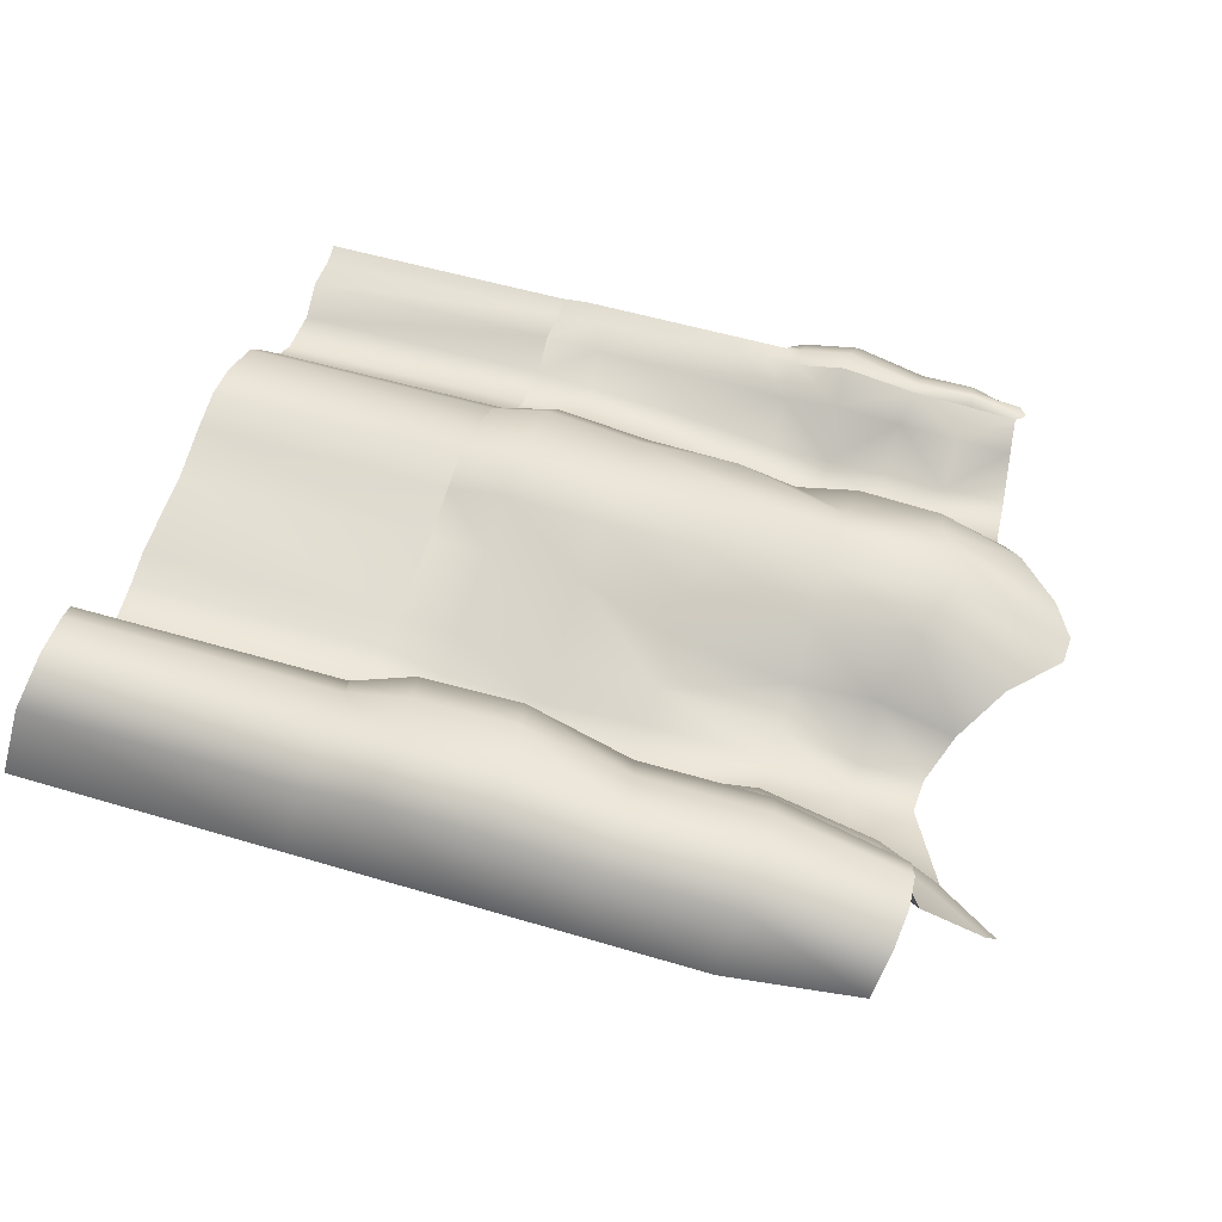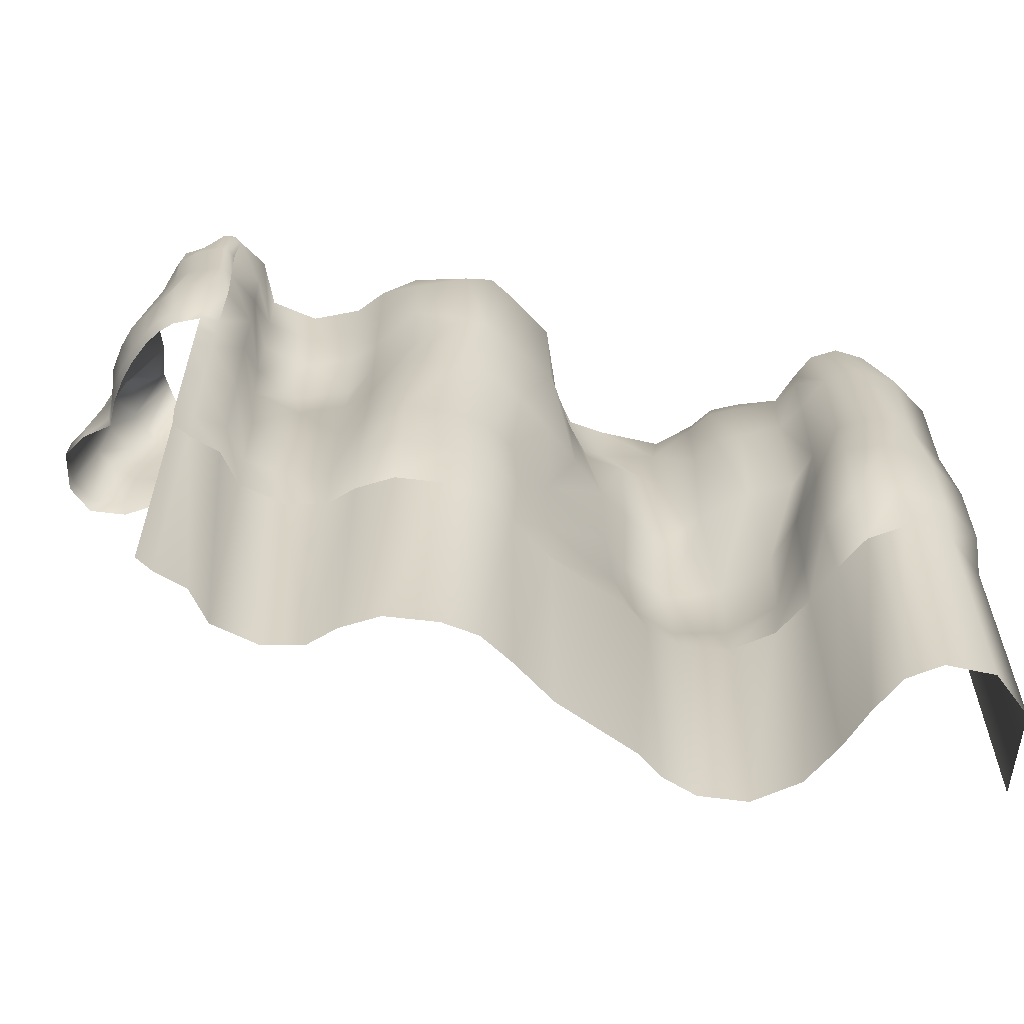
<metadata>
{"format":"obj","ext":"obj","renderer":"f3d","projection":"perspective","resolution":1024,"background":"white","views":[{"elev":48.8,"azim":108.8,"up":"+Z"},{"elev":-62.3,"azim":-25.0,"up":"+Y"}]}
</metadata>
<code>
g untain_End_Wall
v 74.34 -2183 1.935e+04
v 91.02 -2242 1.934e+04
v 130.9 -2242 1.94e+04
v 471.5 -2183 1.859e+04
v 471.5 -2242 1.859e+04
v 415 -2242 1.863e+04
v 118.7 -2169 1.852e+04
v 126.9 -2242 1.851e+04
v 19.22 -2242 1.857e+04
v 258.9 -2242 1.855e+04
v 236.8 -2175 1.856e+04
v 337.5 -2180 1.865e+04
v 350.6 -2242 1.864e+04
v 46.19 -2242 1.919e+04
v 28.64 -2183 1.919e+04
v 19.97 -2183 1.91e+04
v 38.38 -2242 1.909e+04
v 65.27 -2242 1.889e+04
v 42.96 -2242 1.899e+04
v 26.7 -2183 1.899e+04
v 51.15 -2183 1.889e+04
v 408.4 -2182 1.863e+04
v 126.9 -2242 1.851e+04
v 118.7 -2169 1.852e+04
v -48.28 -2242 1.87e+04
v -43.74 -2161 1.871e+04
v 21.47 -2159 1.856e+04
v 114.2 -2183 1.941e+04
v 38.38 -2242 1.909e+04
v 19.97 -2183 1.91e+04
v 65.46 -2242 1.927e+04
v 48.79 -2183 1.929e+04
v 214.4 -2185 1.947e+04
v 214.4 -2242 1.946e+04
v -9.888 -2242 1.88e+04
v -14.68 -2172 1.881e+04
f 29 30 20
f 20 19 29
f 19 20 18
f 21 18 20
f 18 21 35
f 9 7 8
f 7 9 27
f 25 27 9
f 27 25 26
f 35 26 25
f 26 35 36
f 21 36 35
f 33 28 3
f 1 3 28
f 3 1 2
f 32 2 1
f 2 32 31
f 15 31 32
f 31 15 14
f 16 14 15
f 14 16 17
f 3 34 33
f 6 4 5
f 4 6 22
f 13 22 6
f 22 13 12
f 10 12 13
f 12 10 11
f 23 11 10
f 11 23 24
v 2590 -2804 1.991e+04
v 2590 -2838 1.975e+04
v 2602 -3053 1.972e+04
v 2640 -3019 1.987e+04
v 2695 -2982 2.001e+04
v 2646 -2767 2.006e+04
v 2806 -2944 2.009e+04
v 2991 -2924 2.012e+04
v 2992 -2709 2.014e+04
v 2806 -2944 2.009e+04
v 2785 -2729 2.013e+04
v 3155 -2939 2.003e+04
v 3163 -2724 2.008e+04
v 2568 -2873 1.956e+04
v 2440 -2902 1.94e+04
v 2404 -3117 1.944e+04
v 3155 -2939 2.003e+04
v 3220 -2996 1.977e+04
v 3220 -2781 1.977e+04
v 2568 -2873 1.956e+04
v 2539 -3088 1.956e+04
v 703.5 -2574 1.931e+04
v 695.5 -2932 1.933e+04
v 827.2 -2932 1.941e+04
v 2785 -2729 2.013e+04
v 881.2 -2932 1.954e+04
v 900.4 -2574 1.951e+04
v 841 -2574 1.939e+04
v 881.2 -2932 1.954e+04
v 997.2 -2932 1.964e+04
v 1016 -2574 1.961e+04
v 1188 -2932 1.969e+04
v 1194 -2574 1.965e+04
v 1322 -2932 1.969e+04
v 1327 -2574 1.966e+04
v 3163 -2724 2.008e+04
v 1460 -2932 1.965e+04
v 1448 -2574 1.962e+04
v 418.8 -2582 1.941e+04
v 417.6 -2934 1.942e+04
v 527.2 -2932 1.932e+04
v 1645 -2573 1.952e+04
v 1448 -2574 1.962e+04
v 1460 -2932 1.965e+04
v 2539 -3088 1.956e+04
v 2252 -2922 1.932e+04
v 2226 -3137 1.94e+04
v 529.5 -2574 1.93e+04
v 2063 -2573 1.933e+04
v 1938 -2573 1.941e+04
v 1950 -2932 1.944e+04
v 2283 -2563 1.928e+04
v 2063 -2573 1.933e+04
v 2079 -2932 1.935e+04
v 2454 -2544 1.938e+04
v 900.4 -2574 1.951e+04
v 2577 -2514 1.957e+04
v 2599 -2479 1.975e+04
v 2577 -2514 1.957e+04
v 2593 -2445 1.993e+04
v 2649 -2408 2.007e+04
v 2788 -2370 2.014e+04
v 2992 -2350 2.014e+04
v 2788 -2370 2.014e+04
v 3163 -2365 2.008e+04
v 3220 -2423 1.977e+04
v 3163 -2365 2.008e+04
v 1638 -2932 1.953e+04
v 1642 -3147 1.953e+04
v 525 -2199 1.924e+04
v 415.4 -2192 1.94e+04
v 710.9 -2199 1.923e+04
v 865.8 -2199 1.934e+04
v 932.4 -2199 1.943e+04
v 2086 -3147 1.942e+04
v 2079 -2932 1.935e+04
v 1975 -3147 1.947e+04
v 2086 -3147 1.942e+04
v 1473 -2199 1.965e+04
v 1624 -2198 1.958e+04
v 1473 -2199 1.965e+04
v 1781 -2198 1.95e+04
v 1938 -2198 1.941e+04
v 2067 -2198 1.936e+04
v 2262 -2188 1.931e+04
v 2067 -2198 1.936e+04
v 2350 -2169 1.946e+04
v 2483 -2139 1.963e+04
v 2635 -2104 1.973e+04
v 2483 -2139 1.963e+04
v 2657 -2070 1.987e+04
v 2700 -2033 2e+04
v 2819 -1995 2.009e+04
v 2983 -1975 2.01e+04
v 2819 -1995 2.009e+04
v 3155 -1990 2.003e+04
v 3220 -2047 1.977e+04
v 3155 -1990 2.003e+04
v 418.4 -1311 1.939e+04
v 412.8 -1512 1.939e+04
v 525 -1524 1.924e+04
v 525 -1295 1.924e+04
v 710.9 -1274 1.923e+04
v 710.9 -1513 1.923e+04
v 865.8 -1502 1.934e+04
v 865.8 -1252 1.934e+04
v 932.4 -1482 1.943e+04
v 932.4 -1211 1.943e+04
v 932.4 -1211 1.943e+04
v 932.4 -1482 1.943e+04
v 1017 -1447 1.962e+04
v 1045 -1142 1.952e+04
v 1195 -1402 1.972e+04
v 1206 -980.1 1.951e+04
v 1305 -1325 1.973e+04
v 1319 -898 1.948e+04
v 1427 -1325 1.969e+04
v 1438 -898 1.948e+04
v 1634 -1052 1.949e+04
v 1438 -898 1.948e+04
v 1427 -1325 1.969e+04
v 1604 -1372 1.963e+04
v 1903 -1250 1.924e+04
v 1767 -1183 1.935e+04
v 1753 -1470 1.942e+04
v 1903 -1484 1.924e+04
v 2048 -1483 1.925e+04
v 2048 -1250 1.925e+04
v 2048 -1250 1.925e+04
v 2048 -1483 1.925e+04
v 2262 -1407 1.931e+04
v 2335 -1072 1.923e+04
v 2500 -890.3 1.932e+04
v 2427 -1098 1.938e+04
v 2566 -856.2 1.94e+04
v 2474 -1091 1.949e+04
v 2559 -1084 1.955e+04
v 1016 -2199 1.962e+04
v 932.4 -2199 1.943e+04
v 2503 -1287 1.961e+04
v 2635 -1377 1.973e+04
v 2708 -1096 1.965e+04
v 2705 -1165 1.981e+04
v 2657 -1400 1.987e+04
v 2657 -1624 1.987e+04
v 2700 -1587 2e+04
v 2738 -1137 1.991e+04
v 2819 -1548 2.009e+04
v 2828 -1108 1.998e+04
v 2828 -1108 1.998e+04
v 2819 -1548 2.009e+04
v 2983 -1528 2.01e+04
v 2952 -1093 1.999e+04
v 3082 -1104 1.994e+04
v 1193 -2199 1.969e+04
v 3155 -1544 2.003e+04
v 3220 -1601 1.977e+04
v 3132 -1147 1.974e+04
v 287.8 -1722 1.946e+04
v 287.9 -1996 1.95e+04
v 415.4 -1986 1.942e+04
v 1351 -2199 1.969e+04
v 710.9 -1752 1.923e+04
v 525 -1752 1.924e+04
v 519.7 -1975 1.923e+04
v 885.2 -1975 1.93e+04
v 932.4 -1975 1.943e+04
v 932.4 -1752 1.943e+04
v 1458 -3147 1.961e+04
v 1033 -1975 1.959e+04
v 1016 -1752 1.963e+04
v 932.4 -1752 1.943e+04
v 1195 -1752 1.969e+04
v 1305 -1752 1.97e+04
v 1427 -1752 1.966e+04
v 1626 -1752 1.961e+04
v 1427 -1752 1.966e+04
v 1788 -1752 1.944e+04
v 2069 -1751 1.935e+04
v 2236 -1742 1.934e+04
v 2339 -1722 1.95e+04
v 2471 -1693 1.967e+04
v 2386 -1707 1.961e+04
v 1319 -3147 1.966e+04
v 2609 -1658 1.976e+04
v 1458 -3147 1.961e+04
v 3155 -1544 2.003e+04
v 2371 -1306 1.944e+04
v 2418 -1297 1.954e+04
v 2471 -1693 1.967e+04
v 1186 -3147 1.965e+04
v 2503 -1287 1.961e+04
v 1924 -1752 1.934e+04
v 2069 -1751 1.935e+04
v 865.8 -1752 1.934e+04
v 2632 -881 1.948e+04
v 2559 -1084 1.955e+04
v 415.4 -1737 1.94e+04
v 412.8 -1512 1.939e+04
v 282.8 -1501 1.944e+04
v 287.8 -2185 1.946e+04
v 415.4 -2192 1.94e+04
v 709 -1975 1.918e+04
v 2632 -881 1.948e+04
v 521.2 -3147 1.933e+04
v 695.2 -3147 1.933e+04
v 415.4 -1986 1.942e+04
v 293.9 -1328 1.944e+04
v 418.4 -1311 1.939e+04
v 415.4 -1737 1.94e+04
v 932.4 -1975 1.943e+04
v 1007 -3147 1.959e+04
v 899.1 -3147 1.949e+04
v 3082 -1104 1.994e+04
v 319.1 -2008 1.862e+04
v 399.2 -1999 1.862e+04
v 408.4 -2182 1.863e+04
v 337.5 -2180 1.865e+04
v 51.82 -1947 1.886e+04
v 51.15 -2183 1.889e+04
v 26.7 -2183 1.899e+04
v -0.1906 -1990 1.899e+04
v -7.914 -1990 1.91e+04
v 19.97 -2183 1.91e+04
v 28.64 -2183 1.919e+04
v 0.7577 -1990 1.92e+04
v 61.84 -1990 1.935e+04
v 33.19 -1990 1.927e+04
v 48.79 -2183 1.929e+04
v 74.34 -2183 1.935e+04
v 471.5 -1990 1.859e+04
v 412 -1740 1.863e+04
v 471.5 -1722 1.859e+04
v 74.31 -1755 1.886e+04
v 71.04 -1722 1.898e+04
v 61.89 -1722 1.919e+04
v 75.84 -1722 1.909e+04
v 65.46 -1722 1.927e+04
v 91.02 -1722 1.934e+04
v 411.6 -1585 1.863e+04
v 471.5 -1578 1.859e+04
v 175 -1438 1.891e+04
v 100.3 -1398 1.901e+04
v 84.99 -1375 1.909e+04
v 92.79 -1367 1.918e+04
v 90.78 -1398 1.927e+04
v 91.02 -1524 1.934e+04
v 19.97 -2183 1.91e+04
v -7.914 -1990 1.91e+04
v 75.84 -1722 1.909e+04
v 84.99 -1375 1.909e+04
v 832.6 -3147 1.939e+04
v 114.2 -2183 1.941e+04
v 214.4 -2185 1.947e+04
v 201.8 -1996 1.95e+04
v 92.51 -1990 1.943e+04
v 287.9 -1996 1.95e+04
v 216 -1722 1.946e+04
v 130.9 -1722 1.94e+04
v 250.2 -1722 1.946e+04
v 130.9 -1524 1.94e+04
v 216 -1511 1.946e+04
v 250.2 -1511 1.946e+04
v 414.7 -3147 1.942e+04
v 101.5 -1645 1.884e+04
v 194.9 -1520 1.881e+04
v 217.1 -1388 1.878e+04
v 343.8 -1592 1.864e+04
v 392.4 -1501 1.866e+04
v 435.9 -1539 1.864e+04
v 91.98 -1618 1.88e+04
v 45.38 -1730 1.881e+04
v 899.1 -3147 1.949e+04
v 236.8 -2175 1.856e+04
v 254.2 -1970 1.857e+04
v 23.37 -1944 1.88e+04
v -14.68 -2172 1.881e+04
v 336.6 -1885 1.863e+04
v 283.2 -1818 1.858e+04
v 166.5 -1597 1.866e+04
v 119.2 -1592 1.875e+04
v 257.1 -1358 1.872e+04
v 76.37 -1961 1.862e+04
v 149.1 -1931 1.857e+04
v 118.7 -2169 1.852e+04
v 21.47 -2159 1.856e+04
v 189.7 -1750 1.857e+04
v 91.28 -1726 1.862e+04
v 312.6 -1390 1.868e+04
v 315.4 -1597 1.86e+04
v 235.9 -1602 1.861e+04
v 31.69 -1942 1.873e+04
v -43.74 -2161 1.871e+04
v 53.22 -1706 1.874e+04
v 235.9 -1602 1.861e+04
v 312.6 -1390 1.868e+04
v 344.6 -1758 1.863e+04
v 315.8 -1680 1.86e+04
v 149.1 -1931 1.857e+04
v 118.7 -2169 1.852e+04
v 189.7 -1750 1.857e+04
v 268.9 -1299 1.944e+04
v 256.2 -1328 1.945e+04
v 287.8 -1722 1.946e+04
v 282.8 -1501 1.944e+04
v 245 -1300 1.944e+04
v 222 -1328 1.944e+04
v 160.9 -1401 1.939e+04
v 102.7 -1410 1.933e+04
v 471.5 -2183 1.859e+04
v 288 -2992 1.944e+04
v 290.5 -3144 1.943e+04
v 414.7 -3147 1.942e+04
v 417.6 -2934 1.942e+04
v 288.3 -2651 1.944e+04
v 418.8 -2582 1.941e+04
v 288 -2302 1.945e+04
v 288.1 -2418 1.945e+04
v 214.4 -3055 1.946e+04
v 222.4 -3148 1.946e+04
v 214.4 -2727 1.946e+04
v 214.4 -2242 1.946e+04
v 214.4 -2348 1.946e+04
v 214.4 -2469 1.946e+04
v 414.7 -3147 1.942e+04
v 414.7 -4119 1.942e+04
v 521.2 -4119 1.933e+04
v 521.2 -3147 1.933e+04
v 695.2 -3147 1.933e+04
v 695.2 -4119 1.933e+04
v 832.6 -4119 1.939e+04
v 832.6 -3147 1.939e+04
v 899.1 -4119 1.949e+04
v 899.1 -3147 1.949e+04
v 899.1 -4119 1.949e+04
v 1007 -4119 1.959e+04
v 1007 -3147 1.959e+04
v 899.1 -3147 1.949e+04
v 1186 -4119 1.965e+04
v 1186 -3147 1.965e+04
v 1319 -4119 1.966e+04
v 1319 -3147 1.966e+04
v 1458 -4119 1.961e+04
v 1458 -3147 1.961e+04
v 1458 -4119 1.961e+04
v 1642 -4119 1.953e+04
v 1642 -3147 1.953e+04
v 1458 -3147 1.961e+04
v 1975 -4119 1.947e+04
v 1975 -3147 1.947e+04
v 2086 -4118 1.942e+04
v 2086 -3147 1.942e+04
v 2086 -4118 1.942e+04
v 2226 -4108 1.94e+04
v 2226 -3137 1.94e+04
v 2086 -3147 1.942e+04
v 2404 -4089 1.944e+04
v 2404 -3117 1.944e+04
v 2539 -4060 1.956e+04
v 2539 -3088 1.956e+04
v 2539 -4060 1.956e+04
v 2602 -4025 1.972e+04
v 2602 -3053 1.972e+04
v 2539 -3088 1.956e+04
v 2640 -3991 1.987e+04
v 2640 -3019 1.987e+04
v 2695 -3954 2.001e+04
v 2695 -2982 2.001e+04
v 2806 -3915 2.009e+04
v 2806 -2944 2.009e+04
v 2806 -3915 2.009e+04
v 2991 -3895 2.012e+04
v 2991 -2924 2.012e+04
v 2806 -2944 2.009e+04
v 3155 -3911 2.003e+04
v 3155 -2939 2.003e+04
v 3155 -3911 2.003e+04
v 3220 -3968 1.977e+04
v 3220 -2996 1.977e+04
v 3155 -2939 2.003e+04
v 290.5 -3144 1.943e+04
v 290.5 -4116 1.943e+04
v 414.7 -4119 1.942e+04
v 414.7 -3147 1.942e+04
v 222.4 -3148 1.946e+04
v 222.4 -4119 1.946e+04
f 415 413 414
f 413 415 416
f 350 352 351
f 354 351 352
f 351 354 360
f 359 360 354
f 360 357 351
f 347 357 355
f 357 347 351
f 350 351 347
f 358 359 353
f 354 353 359
f 353 354 238
f 352 238 354
f 237 238 197
f 238 237 353
f 358 353 237
f 290 237 293
f 237 290 358
f 348 355 356
f 355 348 347
f 349 347 348
f 347 349 350
f 197 196 237
f 196 197 195
f 234 195 197
f 195 234 235
f 245 244 235
f 236 235 244
f 235 236 195
f 289 290 291
f 293 291 290
f 291 293 296
f 340 296 293
f 296 340 299
f 341 299 340
f 299 341 244
f 265 266 263
f 289 263 266
f 263 289 292
f 291 292 289
f 292 291 294
f 296 294 291
f 294 296 298
f 299 298 296
f 298 299 339
f 244 339 299
f 339 244 338
f 339 343 298
f 343 339 342
f 338 342 339
f 263 292 295
f 294 295 292
f 295 294 297
f 298 297 294
f 297 298 344
f 343 344 298
f 295 297 283
f 344 283 297
f 283 344 345
f 263 295 275
f 283 275 295
f 275 283 282
f 345 282 283
f 263 275 274
f 282 274 275
f 274 282 281
f 272 280 273
f 280 272 281
f 274 281 272
f 273 259 272
f 262 272 259
f 272 262 274
f 264 274 262
f 261 259 260
f 259 261 262
f 265 262 261
f 262 265 264
f 263 264 265
f 264 263 274
f 71 74 115
f 74 71 70
f 68 70 71
f 70 68 227
f 248 227 68
f 227 220 70
f 74 70 73
f 220 73 70
f 73 220 222
f 249 248 66
f 68 66 248
f 66 68 69
f 71 69 68
f 69 71 198
f 115 198 71
f 198 115 211
f 66 65 249
f 65 66 67
f 69 67 66
f 67 69 191
f 198 191 69
f 191 198 210
f 211 210 198
f 210 211 153
f 210 209 191
f 174 191 209
f 191 174 67
f 92 67 174
f 67 92 65
f 206 209 207
f 209 206 174
f 175 174 206
f 174 175 92
f 207 208 206
f 247 206 208
f 206 247 175
f 207 146 208
f 146 207 147
f 209 147 207
f 147 209 149
f 210 149 209
f 149 210 151
f 153 151 210
f 151 153 152
f 154 152 153
f 150 151 152
f 151 150 149
f 148 149 150
f 149 148 147
f 145 147 148
f 147 145 146
f 50 93 51
f 91 51 93
f 51 91 82
f 88 82 91
f 82 88 90
f 89 90 88
f 93 124 91
f 123 91 124
f 91 123 88
f 121 88 123
f 88 121 89
f 122 89 121
f 81 50 52
f 51 52 50
f 52 51 83
f 82 83 51
f 83 82 111
f 90 111 82
f 121 215 122
f 215 121 216
f 123 216 121
f 216 123 217
f 124 217 123
f 217 124 219
f 218 219 124
f 219 218 225
f 228 225 218
f 225 228 172
f 173 172 228
f 172 173 171
f 240 171 173
f 216 166 215
f 166 216 167
f 217 167 216
f 167 217 224
f 219 224 217
f 224 219 225
f 167 165 166
f 165 167 168
f 224 168 167
f 168 224 170
f 225 170 224
f 170 225 172
f 168 170 169
f 172 169 170
f 169 172 171
f 94 95 56
f 95 94 125
f 127 125 94
f 125 127 221
f 181 221 127
f 221 181 180
f 182 180 181
f 180 182 179
f 183 179 182
f 221 180 177
f 179 177 180
f 177 179 178
f 38 56 57
f 56 38 94
f 96 94 38
f 94 96 127
f 128 127 96
f 127 128 181
f 182 181 128
f 57 39 38
f 37 38 39
f 38 37 96
f 97 96 37
f 96 97 128
f 129 128 97
f 128 129 182
f 184 182 129
f 182 184 183
f 185 183 184
f 39 40 37
f 42 37 40
f 37 42 97
f 98 97 42
f 97 98 129
f 40 41 42
f 47 42 41
f 42 47 98
f 41 46 47
f 125 221 226
f 177 226 221
f 226 177 176
f 178 176 177
f 176 178 233
f 232 233 178
f 226 126 125
f 95 125 126
f 279 278 271
f 270 271 278
f 271 270 258
f 255 258 270
f 258 255 257
f 256 257 255
f 284 258 257
f 258 284 285
f 258 286 271
f 286 258 285
f 286 279 271
f 279 286 287
f 303 302 278
f 301 278 302
f 278 301 270
f 332 331 318
f 316 318 331
f 318 316 303
f 317 303 316
f 303 317 302
f 307 302 317
f 302 307 301
f 308 301 307
f 301 308 270
f 312 270 308
f 270 312 255
f 313 255 312
f 255 313 256
f 316 331 323
f 307 317 330
f 316 330 317
f 330 316 324
f 323 324 316
f 319 323 320
f 323 319 324
f 328 324 319
f 324 328 330
f 308 330 328
f 330 308 307
f 329 313 328
f 312 328 313
f 328 312 308
f 320 321 319
f 322 319 321
f 319 322 328
f 329 328 322
f 306 277 276
f 269 276 277
f 276 269 268
f 267 268 269
f 268 267 252
f 346 252 267
f 252 346 253
f 252 253 251
f 254 251 253
f 251 254 310
f 336 335 310
f 311 310 335
f 310 311 251
f 314 251 311
f 251 314 252
f 333 252 314
f 252 333 268
f 304 268 333
f 268 304 276
f 305 276 304
f 276 305 306
f 304 325 305
f 325 304 326
f 333 326 304
f 326 327 325
f 327 326 334
f 333 334 326
f 334 333 315
f 314 315 333
f 315 314 311
f 311 335 315
f 337 315 335
f 315 337 334
f 327 334 337
f 300 241 76
f 77 76 241
f 76 77 75
f 84 75 77
f 75 84 107
f 106 107 84
f 107 106 201
f 239 201 106
f 201 239 199
f 202 199 239
f 199 202 231
f 204 231 202
f 231 204 141
f 143 141 204
f 141 143 142
f 144 142 143
f 77 241 242
f 201 243 107
f 142 139 141
f 140 141 139
f 141 140 231
f 199 231 140
f 201 246 243
f 246 201 200
f 199 200 201
f 200 199 137
f 140 137 199
f 137 140 138
f 139 138 140
f 246 200 137
f 137 136 246
f 136 137 135
f 138 135 137
f 62 288 309
f 288 62 60
f 63 60 62
f 60 63 64
f 110 64 63
f 64 110 109
f 203 109 110
f 109 203 202
f 204 202 203
f 202 239 109
f 108 109 239
f 109 108 64
f 58 64 108
f 64 58 60
f 59 60 58
f 60 59 288
f 239 106 108
f 84 108 106
f 108 84 58
f 77 58 84
f 58 77 59
f 242 59 77
f 59 242 288
f 112 113 114
f 113 112 87
f 85 87 112
f 87 85 86
f 120 86 85
f 86 120 119
f 230 119 120
f 119 230 229
f 163 229 230
f 229 163 162
f 159 162 163
f 162 159 161
f 160 161 159
f 161 160 158
f 155 158 160
f 158 155 157
f 156 157 155
f 163 164 159
f 161 214 162
f 214 161 212
f 158 212 161
f 212 158 213
f 157 213 158
f 118 214 212
f 214 229 162
f 229 214 119
f 118 119 214
f 119 118 78
f 116 78 118
f 78 116 79
f 117 79 116
f 212 116 118
f 116 212 117
f 213 117 212
f 78 79 80
f 78 86 119
f 86 78 104
f 80 104 78
f 104 80 205
f 104 87 86
f 87 104 105
f 205 105 104
f 105 113 87
f 130 131 100
f 131 130 187
f 188 187 130
f 187 188 186
f 189 186 188
f 188 190 189
f 190 188 223
f 130 223 188
f 223 130 132
f 99 132 130
f 132 99 101
f 45 101 99
f 101 45 49
f 44 49 45
f 49 44 48
f 130 100 99
f 61 99 100
f 99 61 45
f 43 45 61
f 45 43 44
f 55 53 54
f 53 55 72
f 102 72 55
f 72 102 103
f 133 103 102
f 103 133 134
f 193 134 133
f 134 193 192
f 194 192 193
f 192 194 250
f 392 389 391
f 390 391 389
f 391 390 394
f 393 394 390
f 394 393 396
f 395 396 393
f 405 406 403
f 404 403 406
f 403 404 401
f 402 401 404
f 401 402 398
f 399 398 402
f 398 399 397
f 400 397 399
f 411 412 408
f 409 408 412
f 408 409 407
f 410 407 409
f 363 361 362
f 361 363 364
f 366 364 363
f 364 366 365
f 367 365 366
f 365 367 368
f 370 368 367
f 367 369 370
f 418 421 422
f 421 418 417
f 419 417 418
f 417 419 420
f 379 380 377
f 378 377 380
f 377 378 375
f 376 375 378
f 375 376 372
f 373 372 376
f 372 373 371
f 374 371 373
f 387 388 385
f 386 385 388
f 385 386 382
f 383 382 386
f 382 383 381
f 384 381 383

</code>
